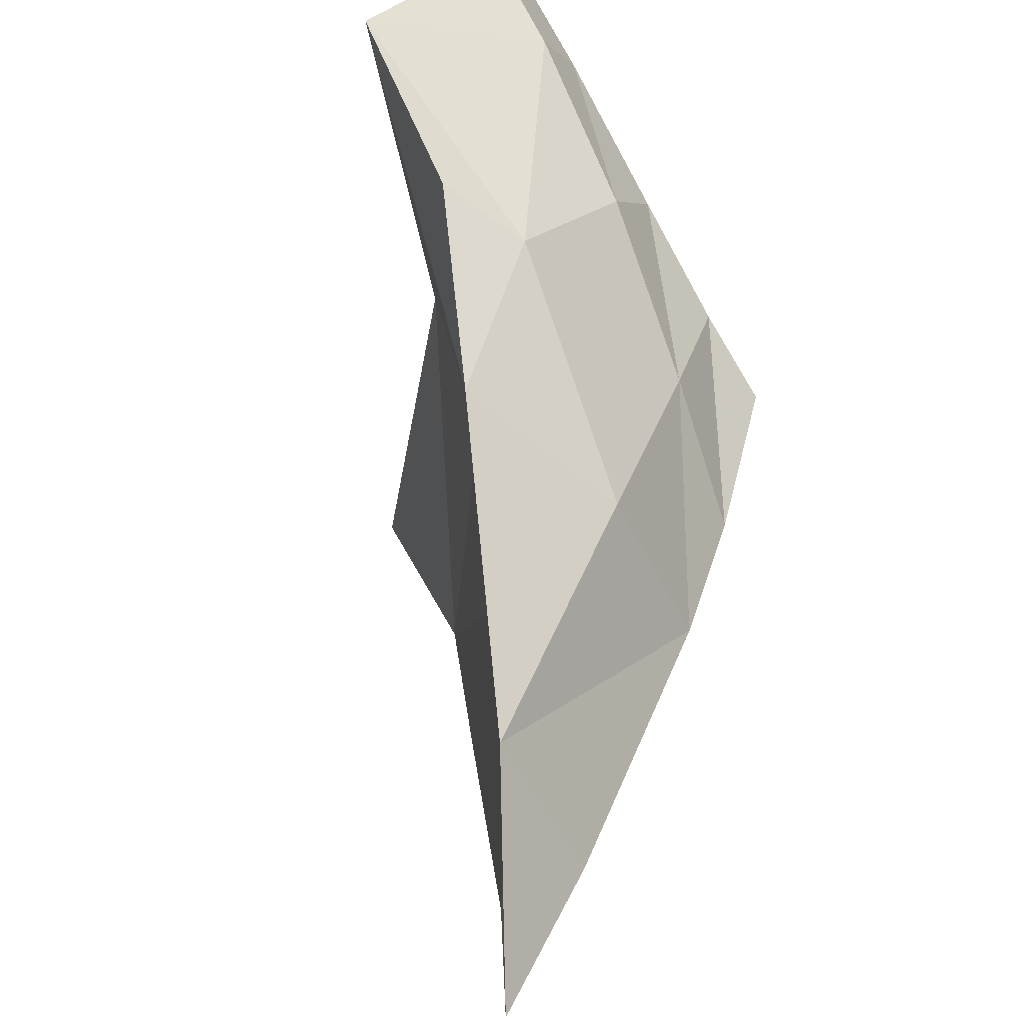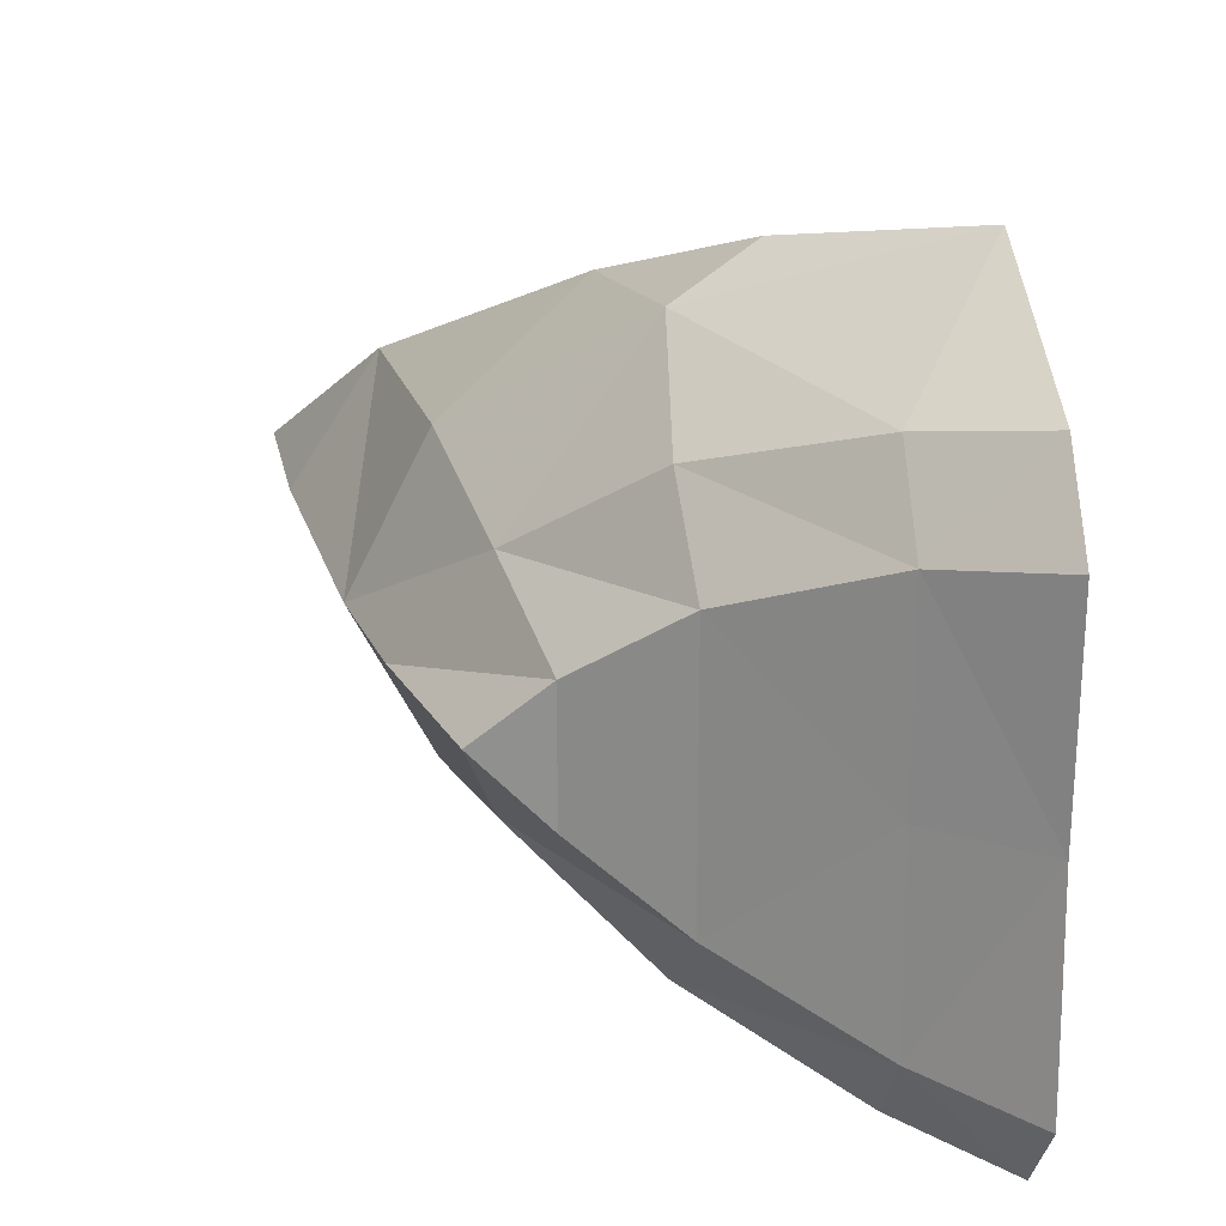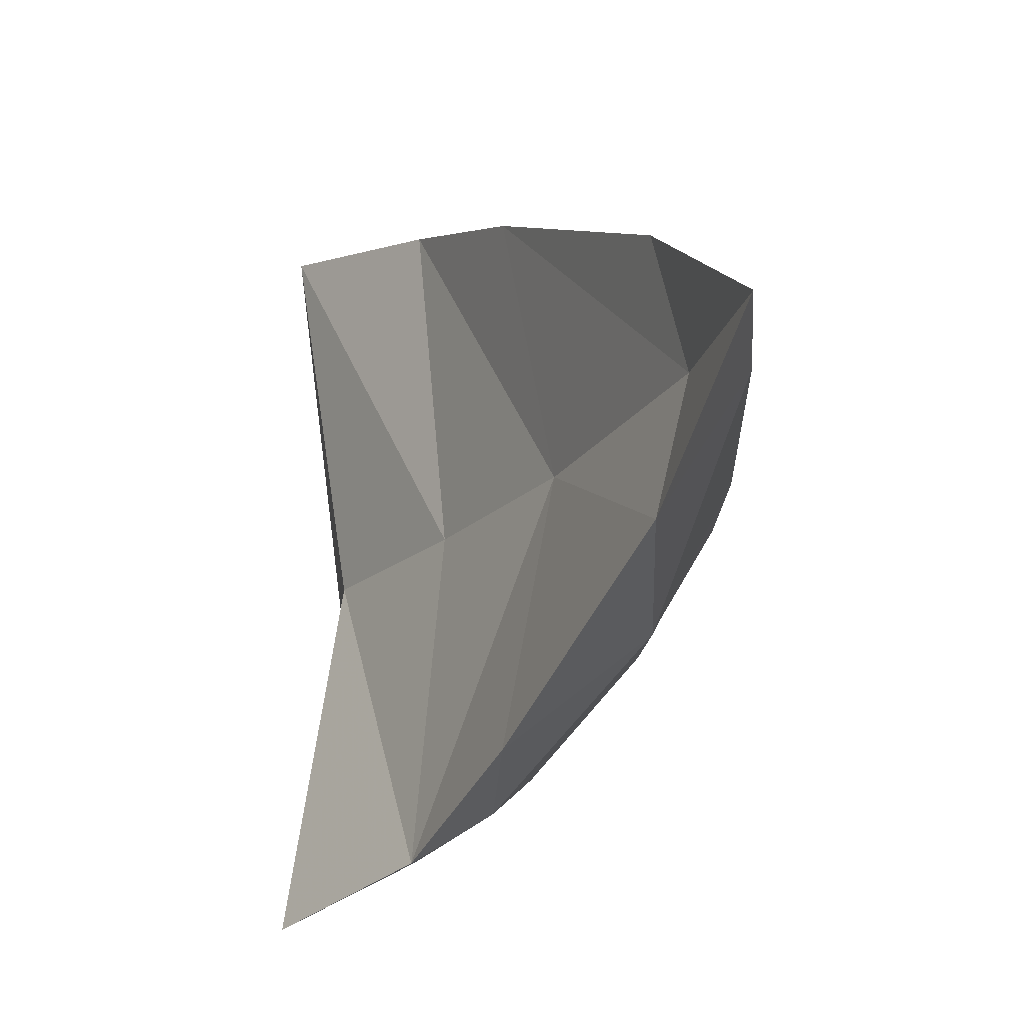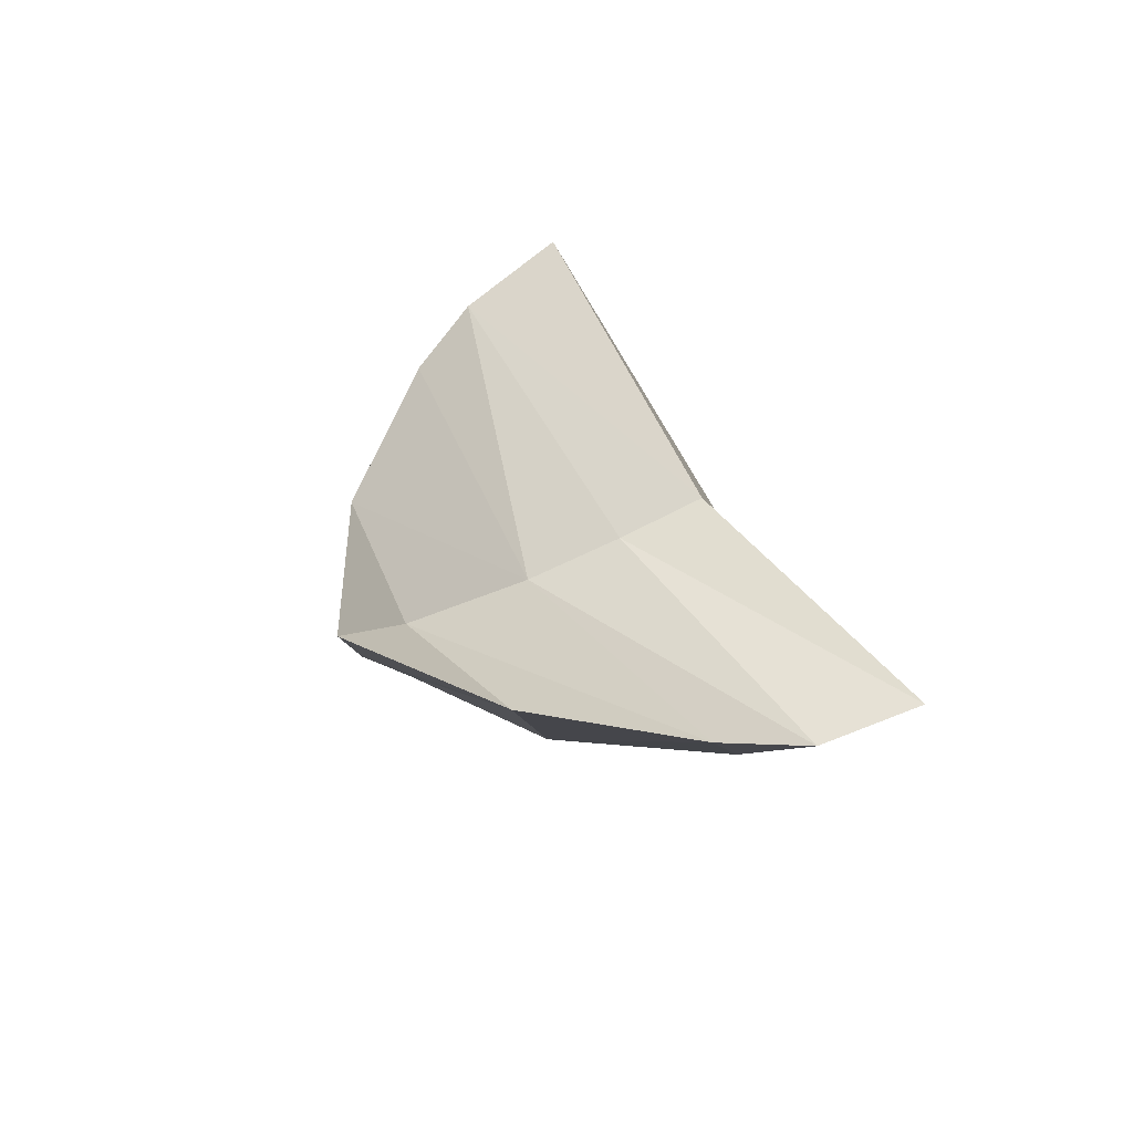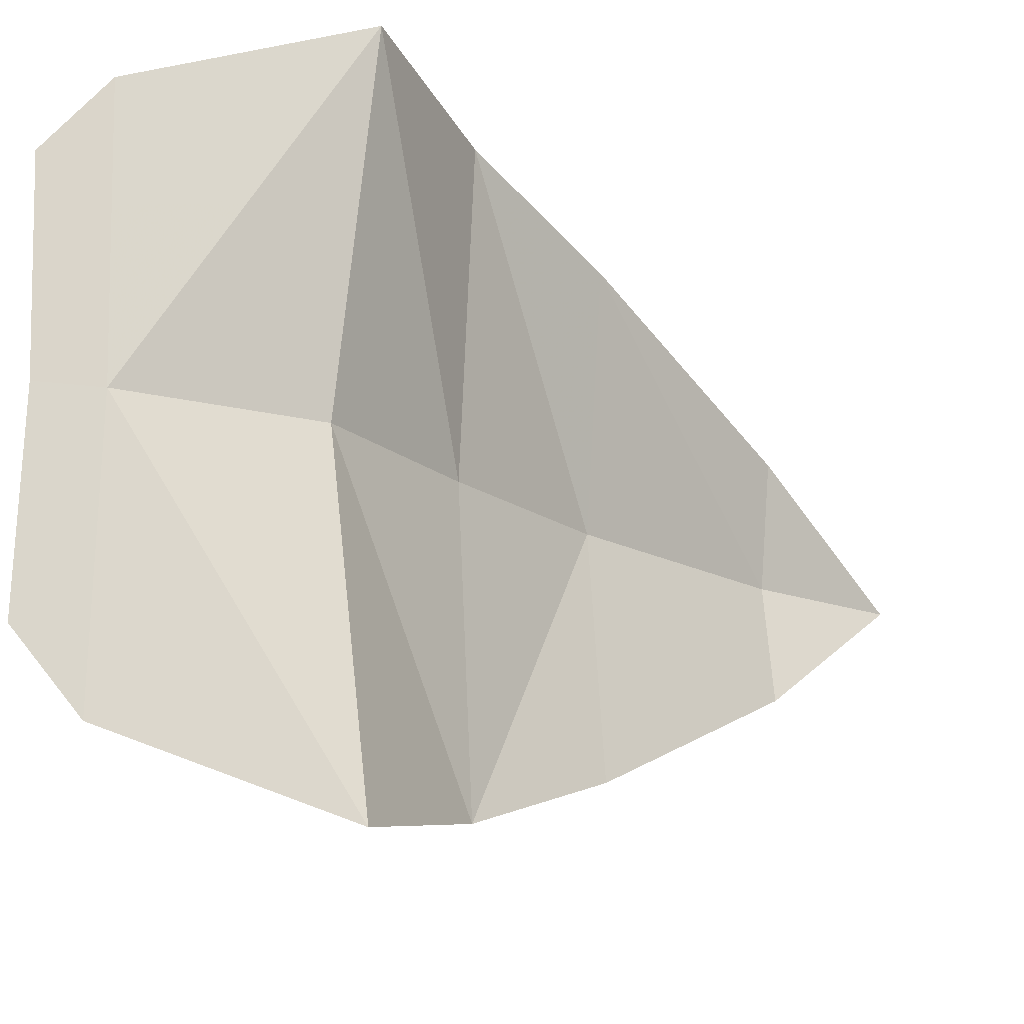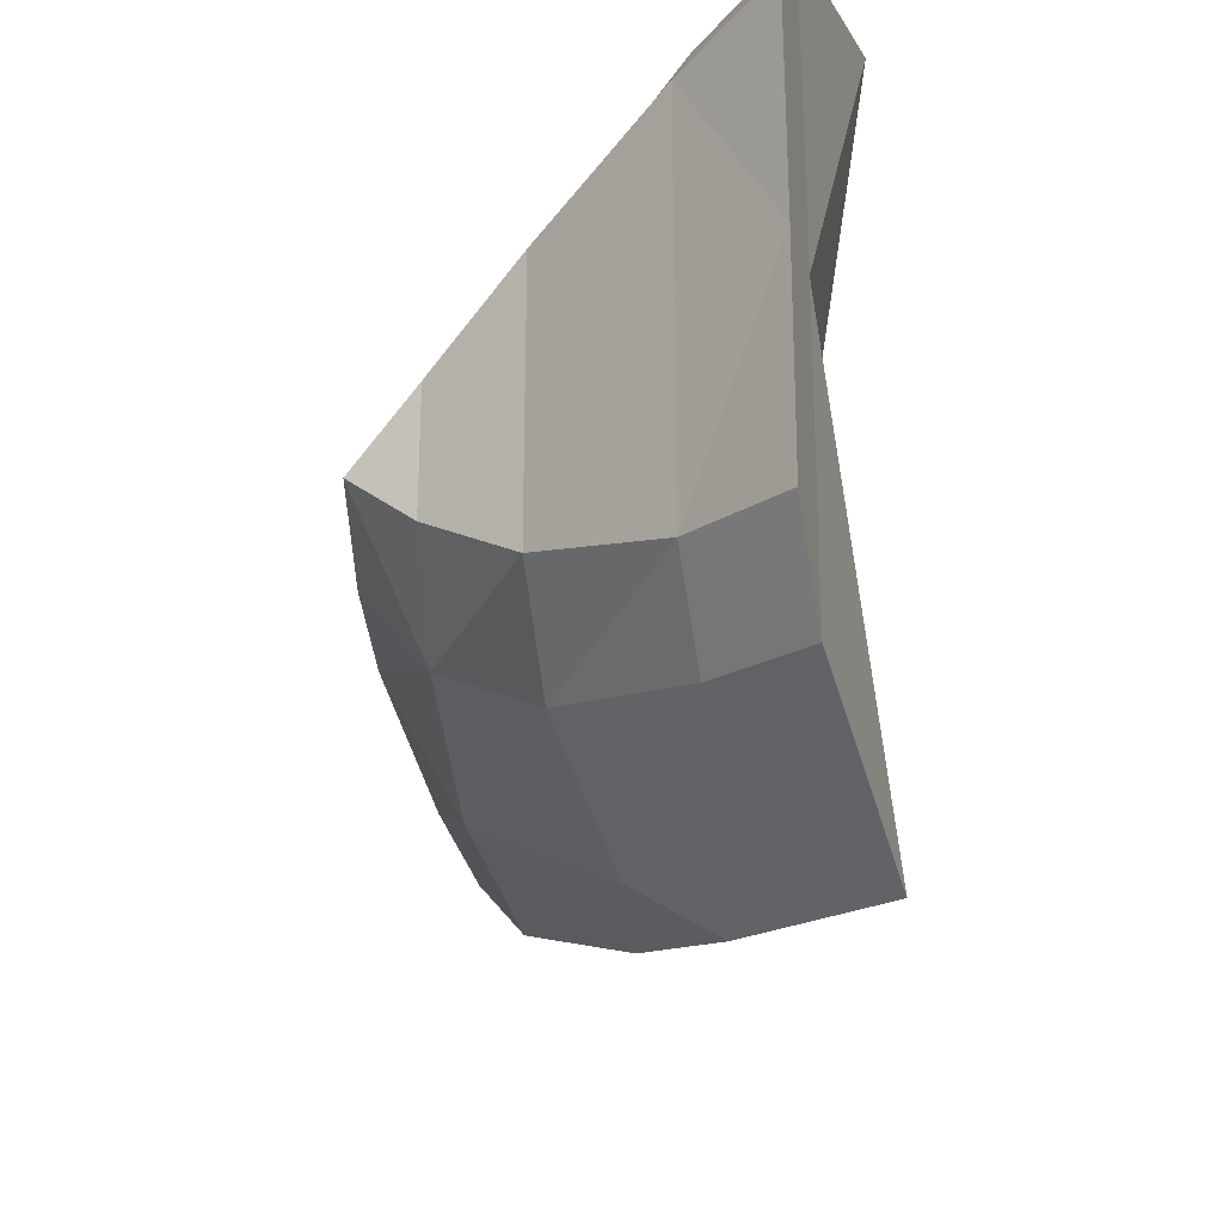
<metadata>
{"format":"obj","ext":"obj","renderer":"f3d","projection":"perspective","resolution":1024,"background":"white","views":[{"elev":49.1,"azim":-151.6,"up":"+Z"},{"elev":21.9,"azim":-7.2,"up":"+Z"},{"elev":-19.4,"azim":-172.0,"up":"+Z"},{"elev":79.1,"azim":-37.6,"up":"+Y"},{"elev":-17.4,"azim":74.9,"up":"+Z"},{"elev":-29.1,"azim":14.7,"up":"+Z"}]}
</metadata>
<code>
g Claw_3
v -1.009 0.2991 1.191e-07
v -0.7983 -0.0659 0.2184
v -0.9568 0.04 1.191e-07
v -0.8604 0.3163 0.2874
v -0.9139 0.8446 0.2526
v -1.076 0.8447 1.191e-07
v -0.5968 0.3843 0.5091
v -1.096 1.162 1.191e-07
v -0.5304 0.0459 0.5455
v -0.5618 -0.2607 0.4078
v -0.3808 0.0737 0.6405
v -0.0808 -0.1736 0.7127
v -0.2871 -0.4879 0.5198
v -0.0993 -0.6327 0.562
v -0.2871 -0.614 0.3719
v -0.5483 -0.4331 0.2554
v -0.7359 -0.3349 0.12
v -0.868 -0.2898 1.191e-07
v -0.0993 -0.7588 0.4101
v -0.2879 -0.6102 1.191e-07
v -0.5485 -0.4329 1.191e-07
v -0.5483 -0.4331 0.2554
v -0.2871 -0.614 0.3719
v -0.7359 -0.3349 0.12
v -0.7359 -0.3349 1.191e-07
v -0.868 -0.2898 1.191e-07
v -0.1005 -0.7462 1.191e-07
v -0.0993 -0.7588 0.4101
v -1.096 1.162 1.191e-07
v -0.973 0.8446 1.191e-07
v -0.9139 0.8446 0.2526
v -0.5968 0.3843 0.5091
v -0.6913 0.3805 1.191e-07
v -0.3808 0.0737 0.6405
v -0.4361 0.0592 1.191e-07
v -0.0808 -0.1736 0.7127
v -0.1782 -0.2294 1.191e-07
v -0.1005 -0.6202 1.191e-07
v -0.0993 -0.6327 0.562
v -0.0808 -0.1736 0.7127
v -0.1782 -0.2294 1.191e-07
v -0.0993 -0.7588 0.4101
v -0.1005 -0.7462 1.191e-07
v -1.009 0.2991 1.191e-07
v -0.9568 0.04 1.191e-07
v -0.7983 -0.0659 -0.2184
v -0.8604 0.3163 -0.2873
v -1.076 0.8447 1.191e-07
v -0.9139 0.8446 -0.2526
v -0.5968 0.3843 -0.5091
v -1.096 1.162 1.191e-07
v -0.5304 0.0459 -0.5455
v -0.5618 -0.2607 -0.4078
v -0.3808 0.0737 -0.6405
v -0.0808 -0.1736 -0.7127
v -0.2871 -0.4879 -0.5198
v -0.0993 -0.6327 -0.562
v -0.2871 -0.614 -0.3719
v -0.5483 -0.4331 -0.2554
v -0.868 -0.2898 1.191e-07
v -0.7359 -0.3349 -0.12
v -0.0993 -0.7588 -0.4101
v -0.2879 -0.6102 1.191e-07
v -0.2871 -0.614 -0.3719
v -0.5483 -0.4331 -0.2554
v -0.5485 -0.4329 1.191e-07
v -0.7359 -0.3349 1.191e-07
v -0.7359 -0.3349 -0.12
v -0.868 -0.2898 1.191e-07
v -0.1005 -0.7462 1.191e-07
v -0.0993 -0.7588 -0.4101
v -1.096 1.162 1.191e-07
v -0.9139 0.8446 -0.2526
v -0.973 0.8446 1.191e-07
v -0.6913 0.3805 1.191e-07
v -0.5968 0.3843 -0.5091
v -0.3808 0.0737 -0.6405
v -0.4361 0.0592 1.191e-07
v -0.1782 -0.2294 1.191e-07
v -0.0808 -0.1736 -0.7127
v -0.0808 -0.1736 -0.7127
v -0.0993 -0.6327 -0.562
v -0.1005 -0.6202 1.191e-07
v -0.1782 -0.2294 1.191e-07
v -0.1005 -0.7462 1.191e-07
v -0.0993 -0.7588 -0.4101
f 3 2 1
f 4 1 2
f 4 5 1
f 5 6 1
f 5 4 7
f 6 5 8
f 9 4 2
f 7 4 9
f 9 2 10
f 7 9 11
f 11 9 12
f 9 10 13
f 12 9 13
f 12 13 14
f 13 10 15
f 14 13 15
f 10 16 15
f 16 10 2
f 17 2 3
f 17 16 2
f 18 17 3
f 19 14 15
f 22 21 20
f 23 22 20
f 22 24 21
f 24 25 21
f 25 24 26
f 20 27 23
f 27 28 23
f 31 30 29
f 31 32 30
f 32 33 30
f 34 33 32
f 35 33 34
f 34 36 35
f 36 37 35
f 40 39 38
f 41 40 38
f 38 39 42
f 43 38 42
f 46 45 44
f 44 47 46
f 44 48 47
f 48 49 47
f 47 49 50
f 49 48 51
f 47 52 46
f 47 50 52
f 46 52 53
f 52 50 54
f 52 54 55
f 52 55 56
f 53 52 56
f 56 55 57
f 53 56 58
f 56 57 58
f 59 53 58
f 53 59 46
f 45 46 60
f 46 61 60
f 59 61 46
f 57 62 58
f 65 64 63
f 66 65 63
f 65 66 67
f 68 65 67
f 68 67 69
f 70 63 64
f 71 70 64
f 74 73 72
f 74 75 73
f 75 76 73
f 75 77 76
f 78 77 75
f 77 78 79
f 80 77 79
f 83 82 81
f 84 83 81
f 83 85 82
f 85 86 82

</code>
